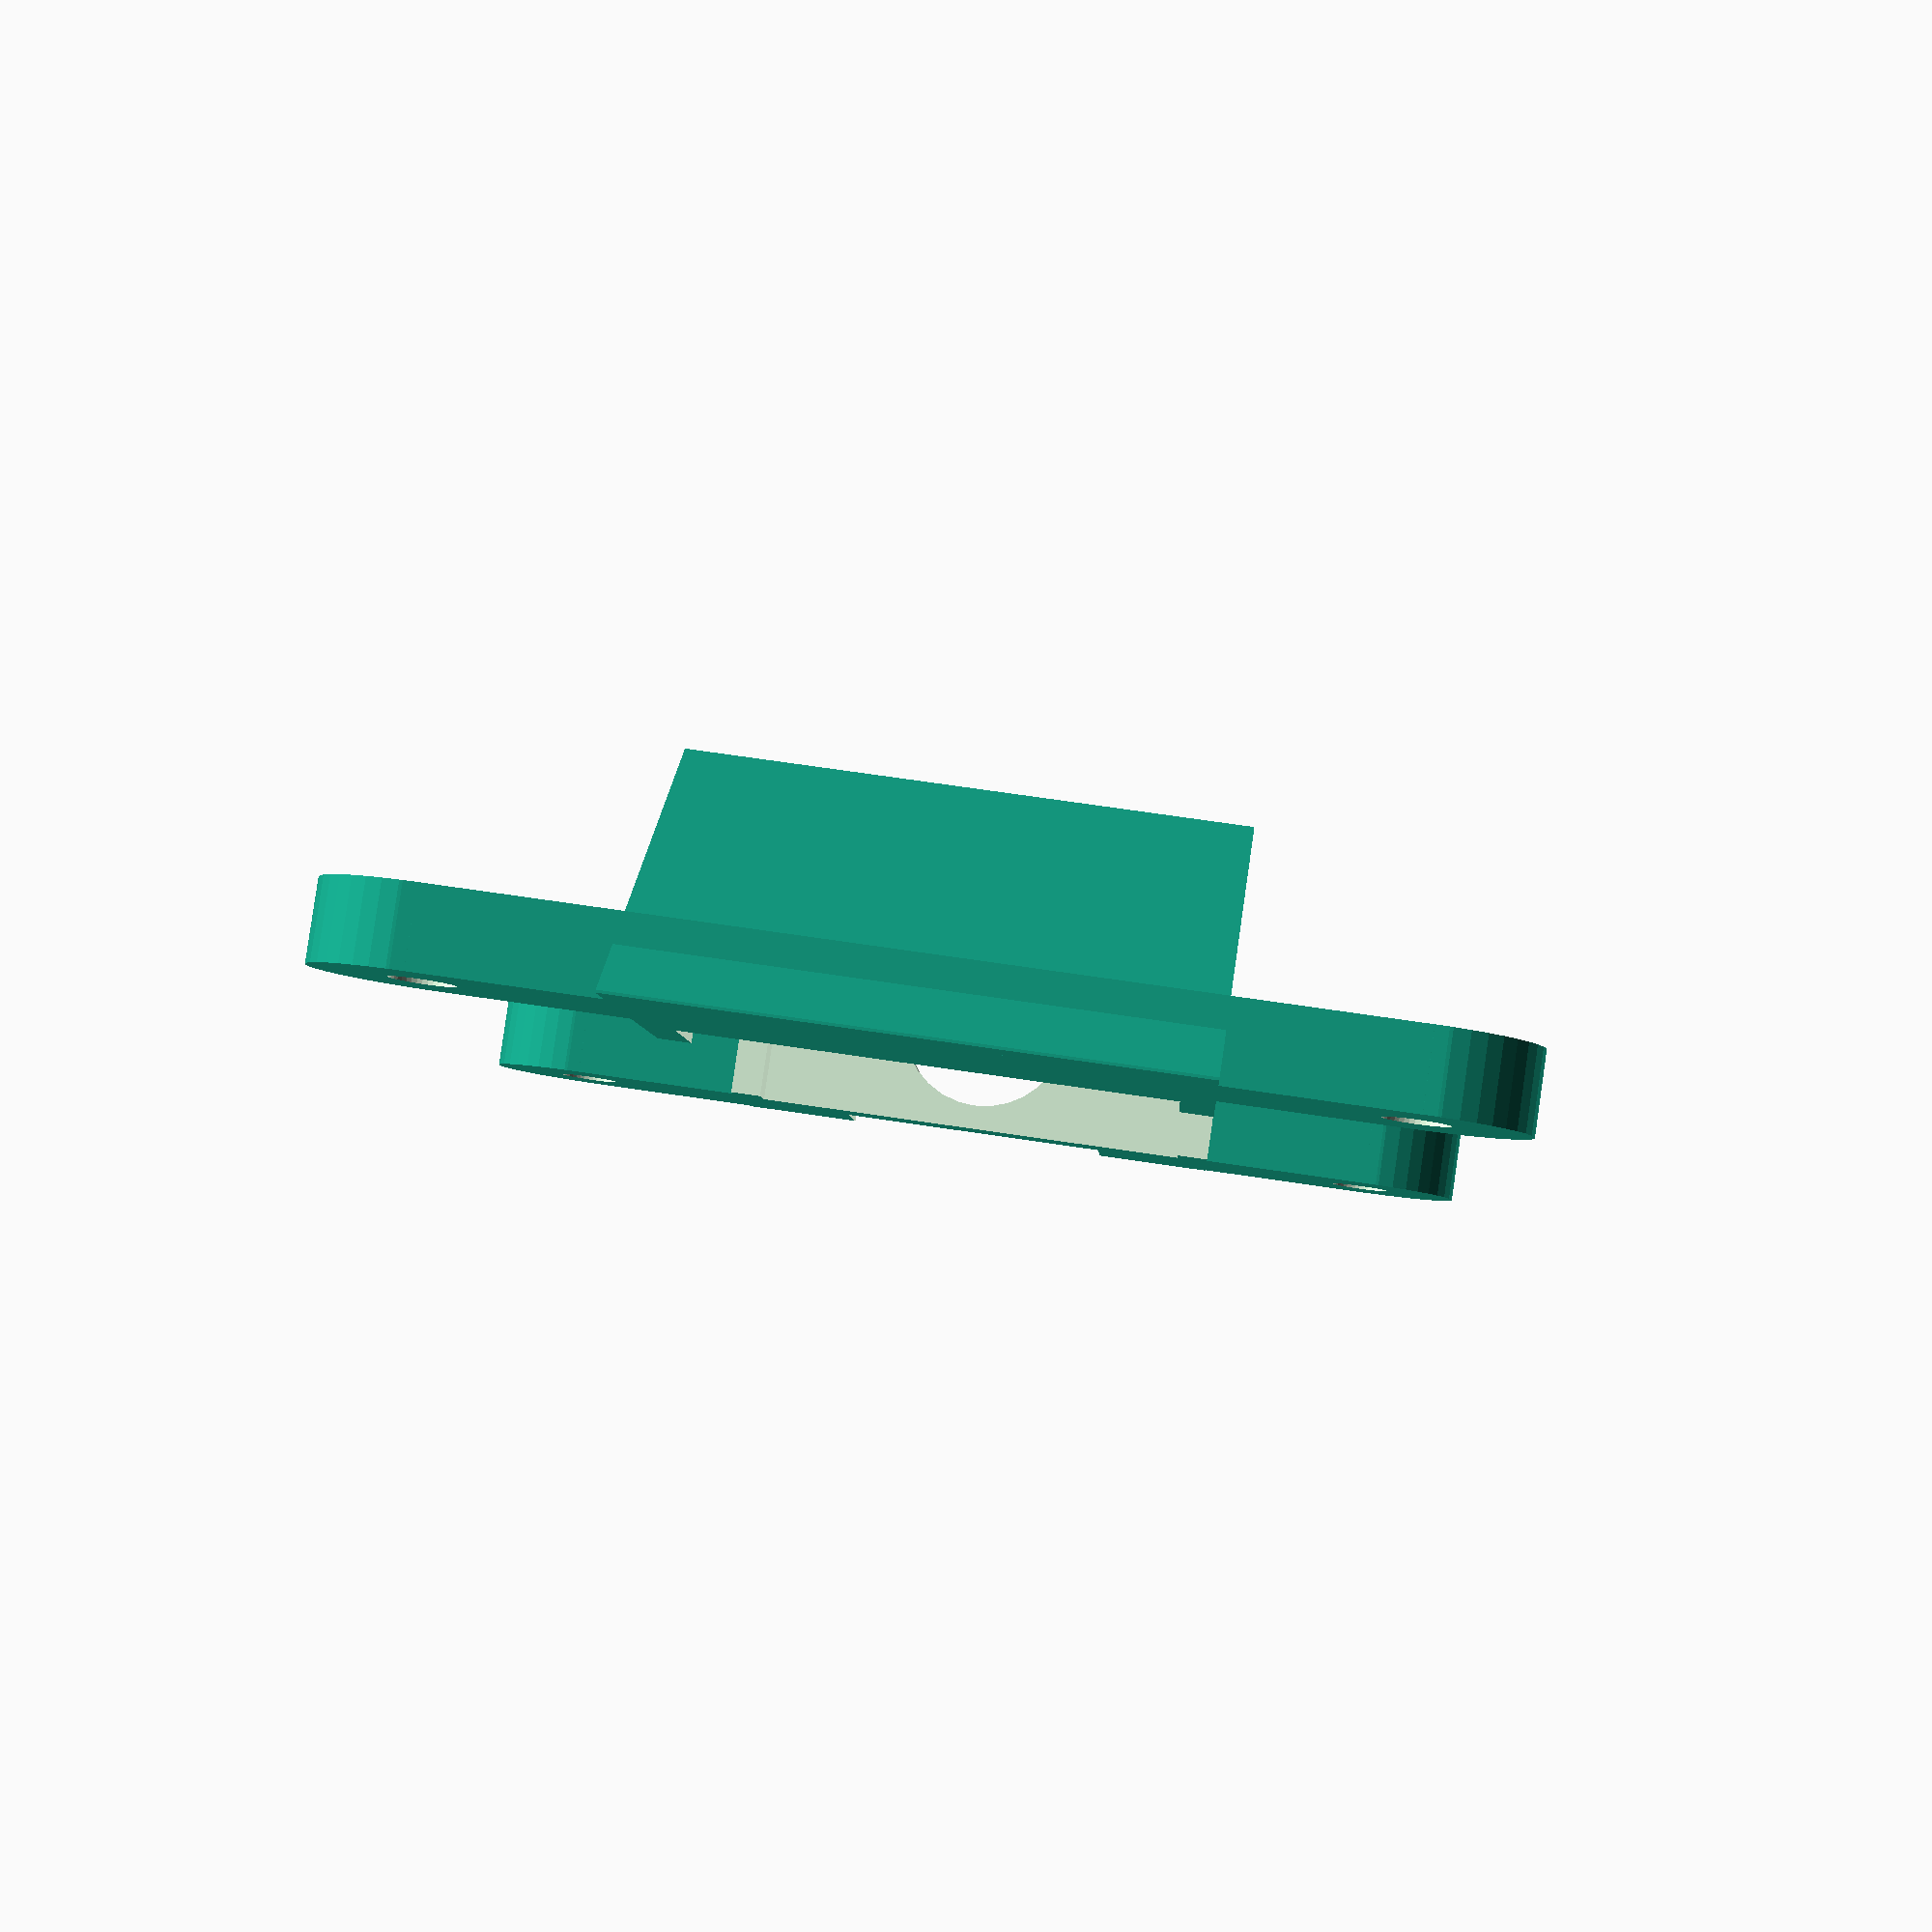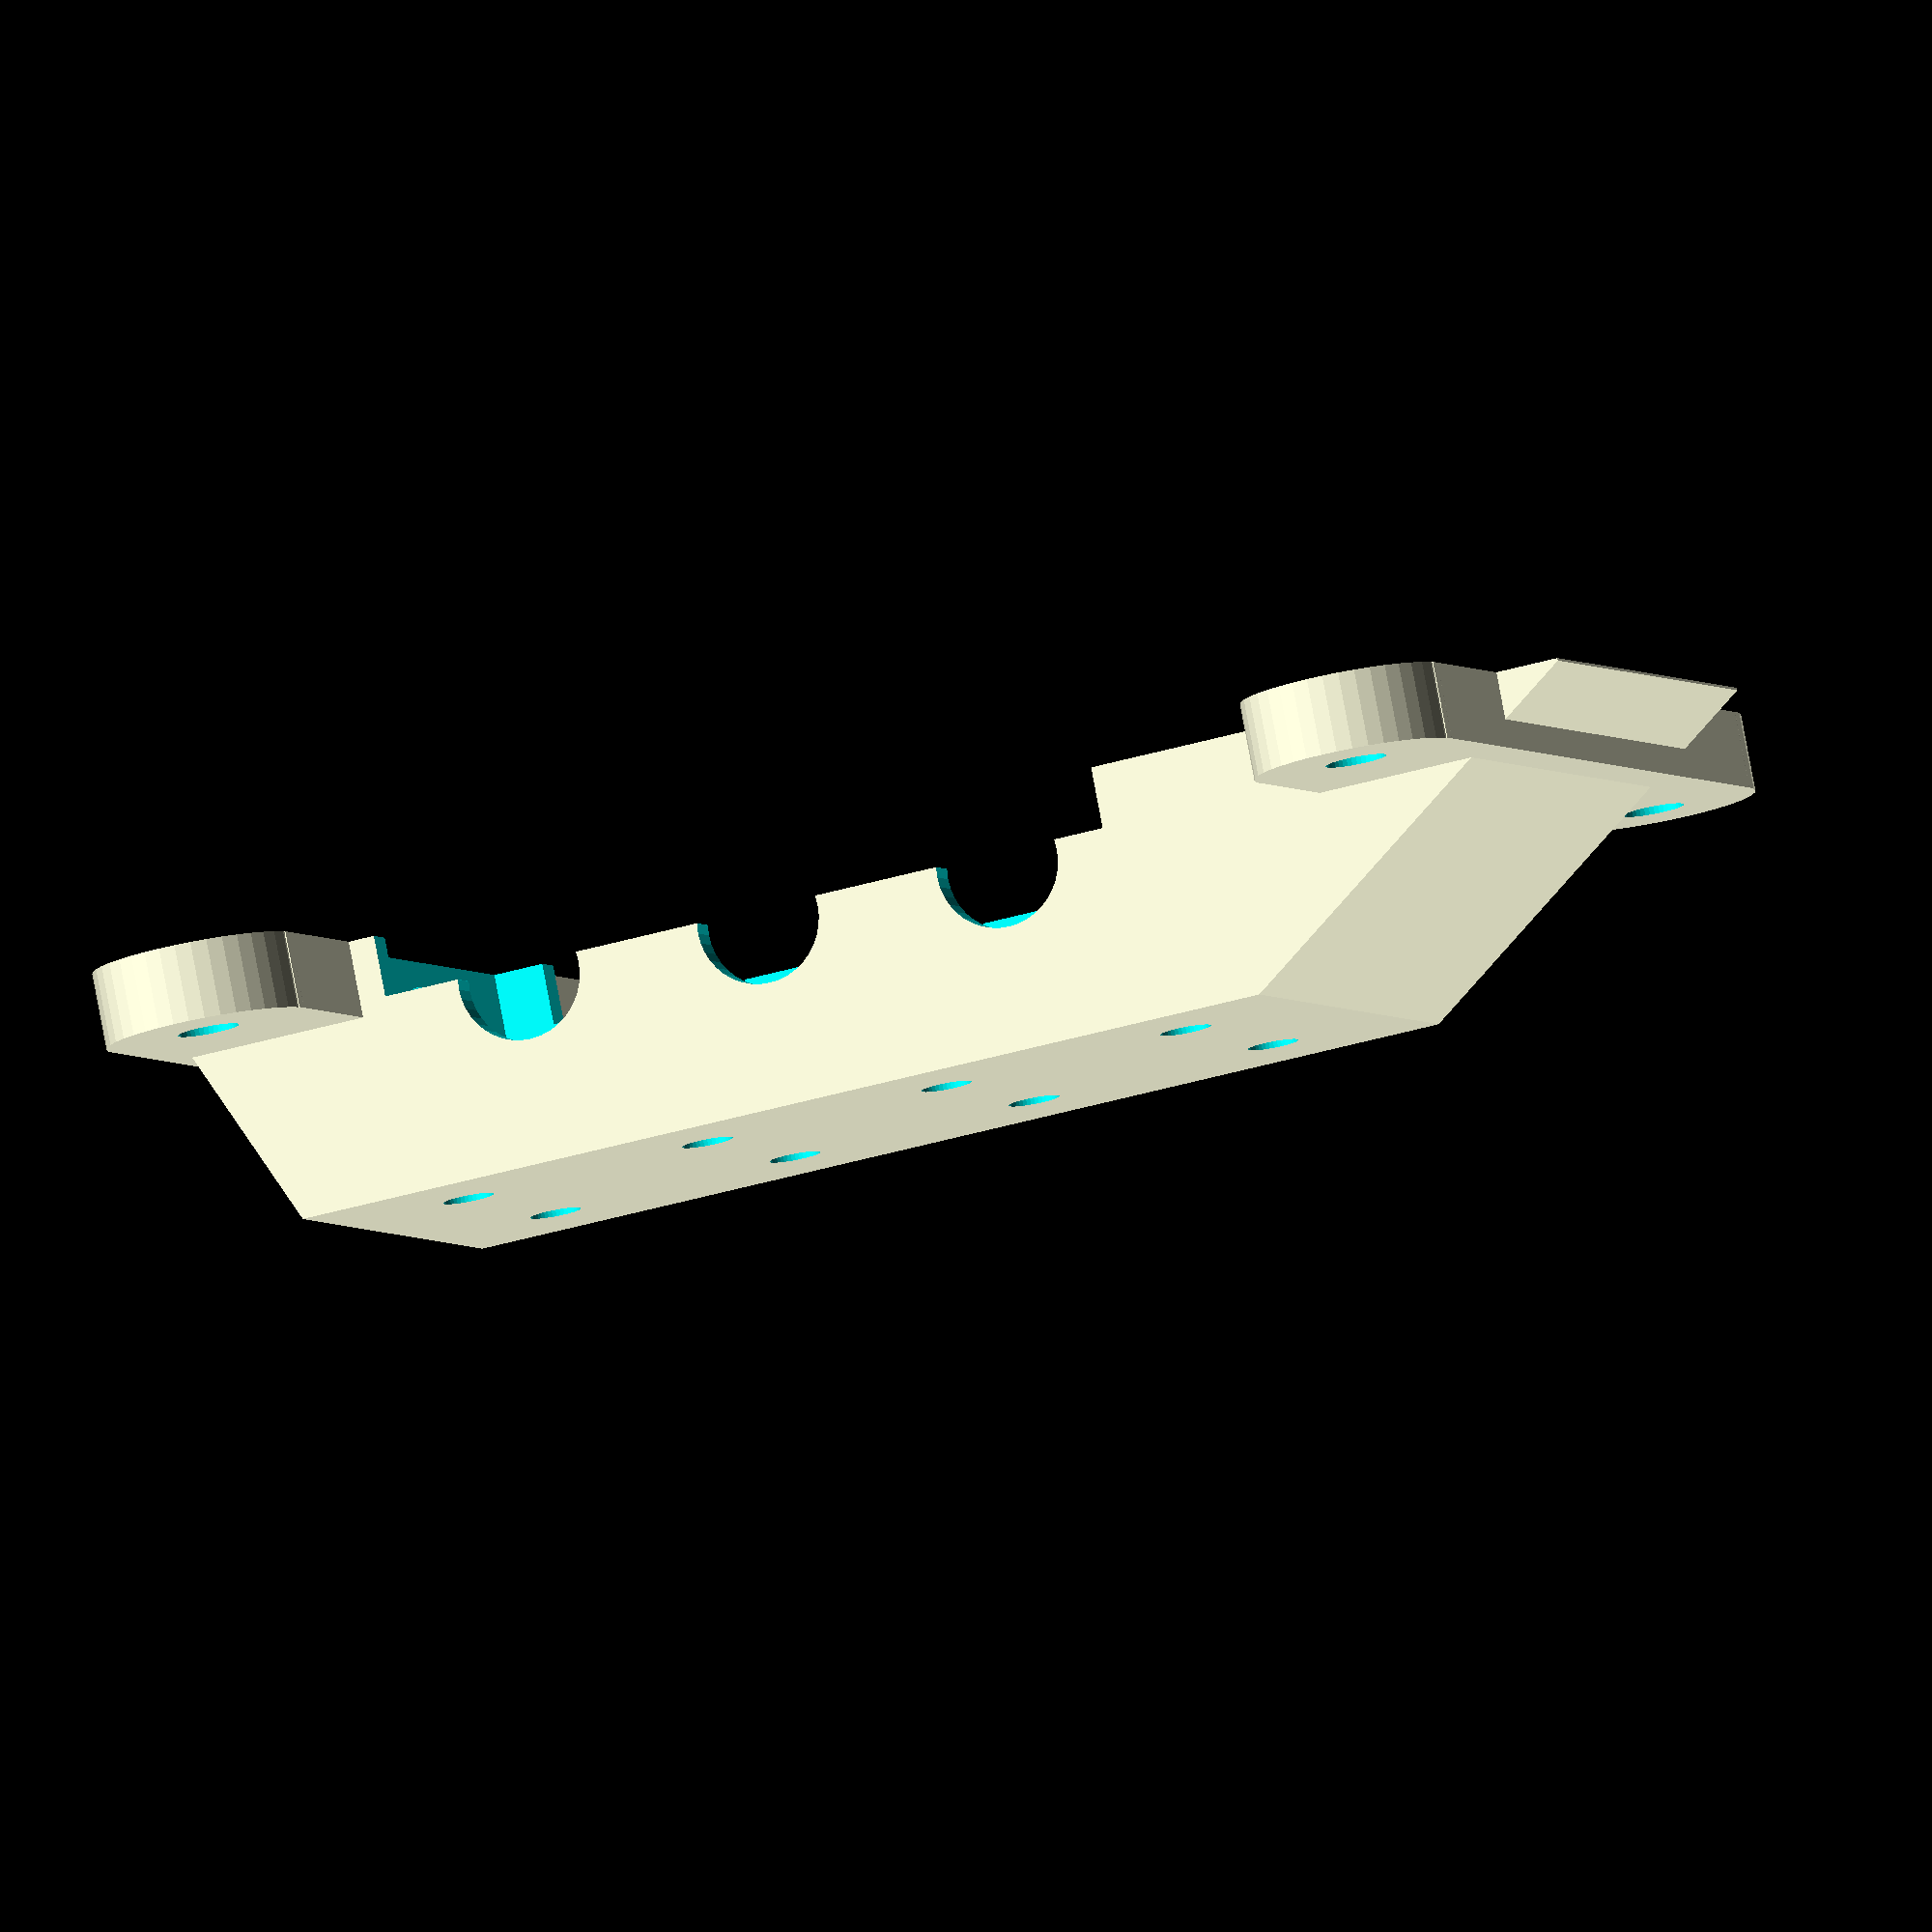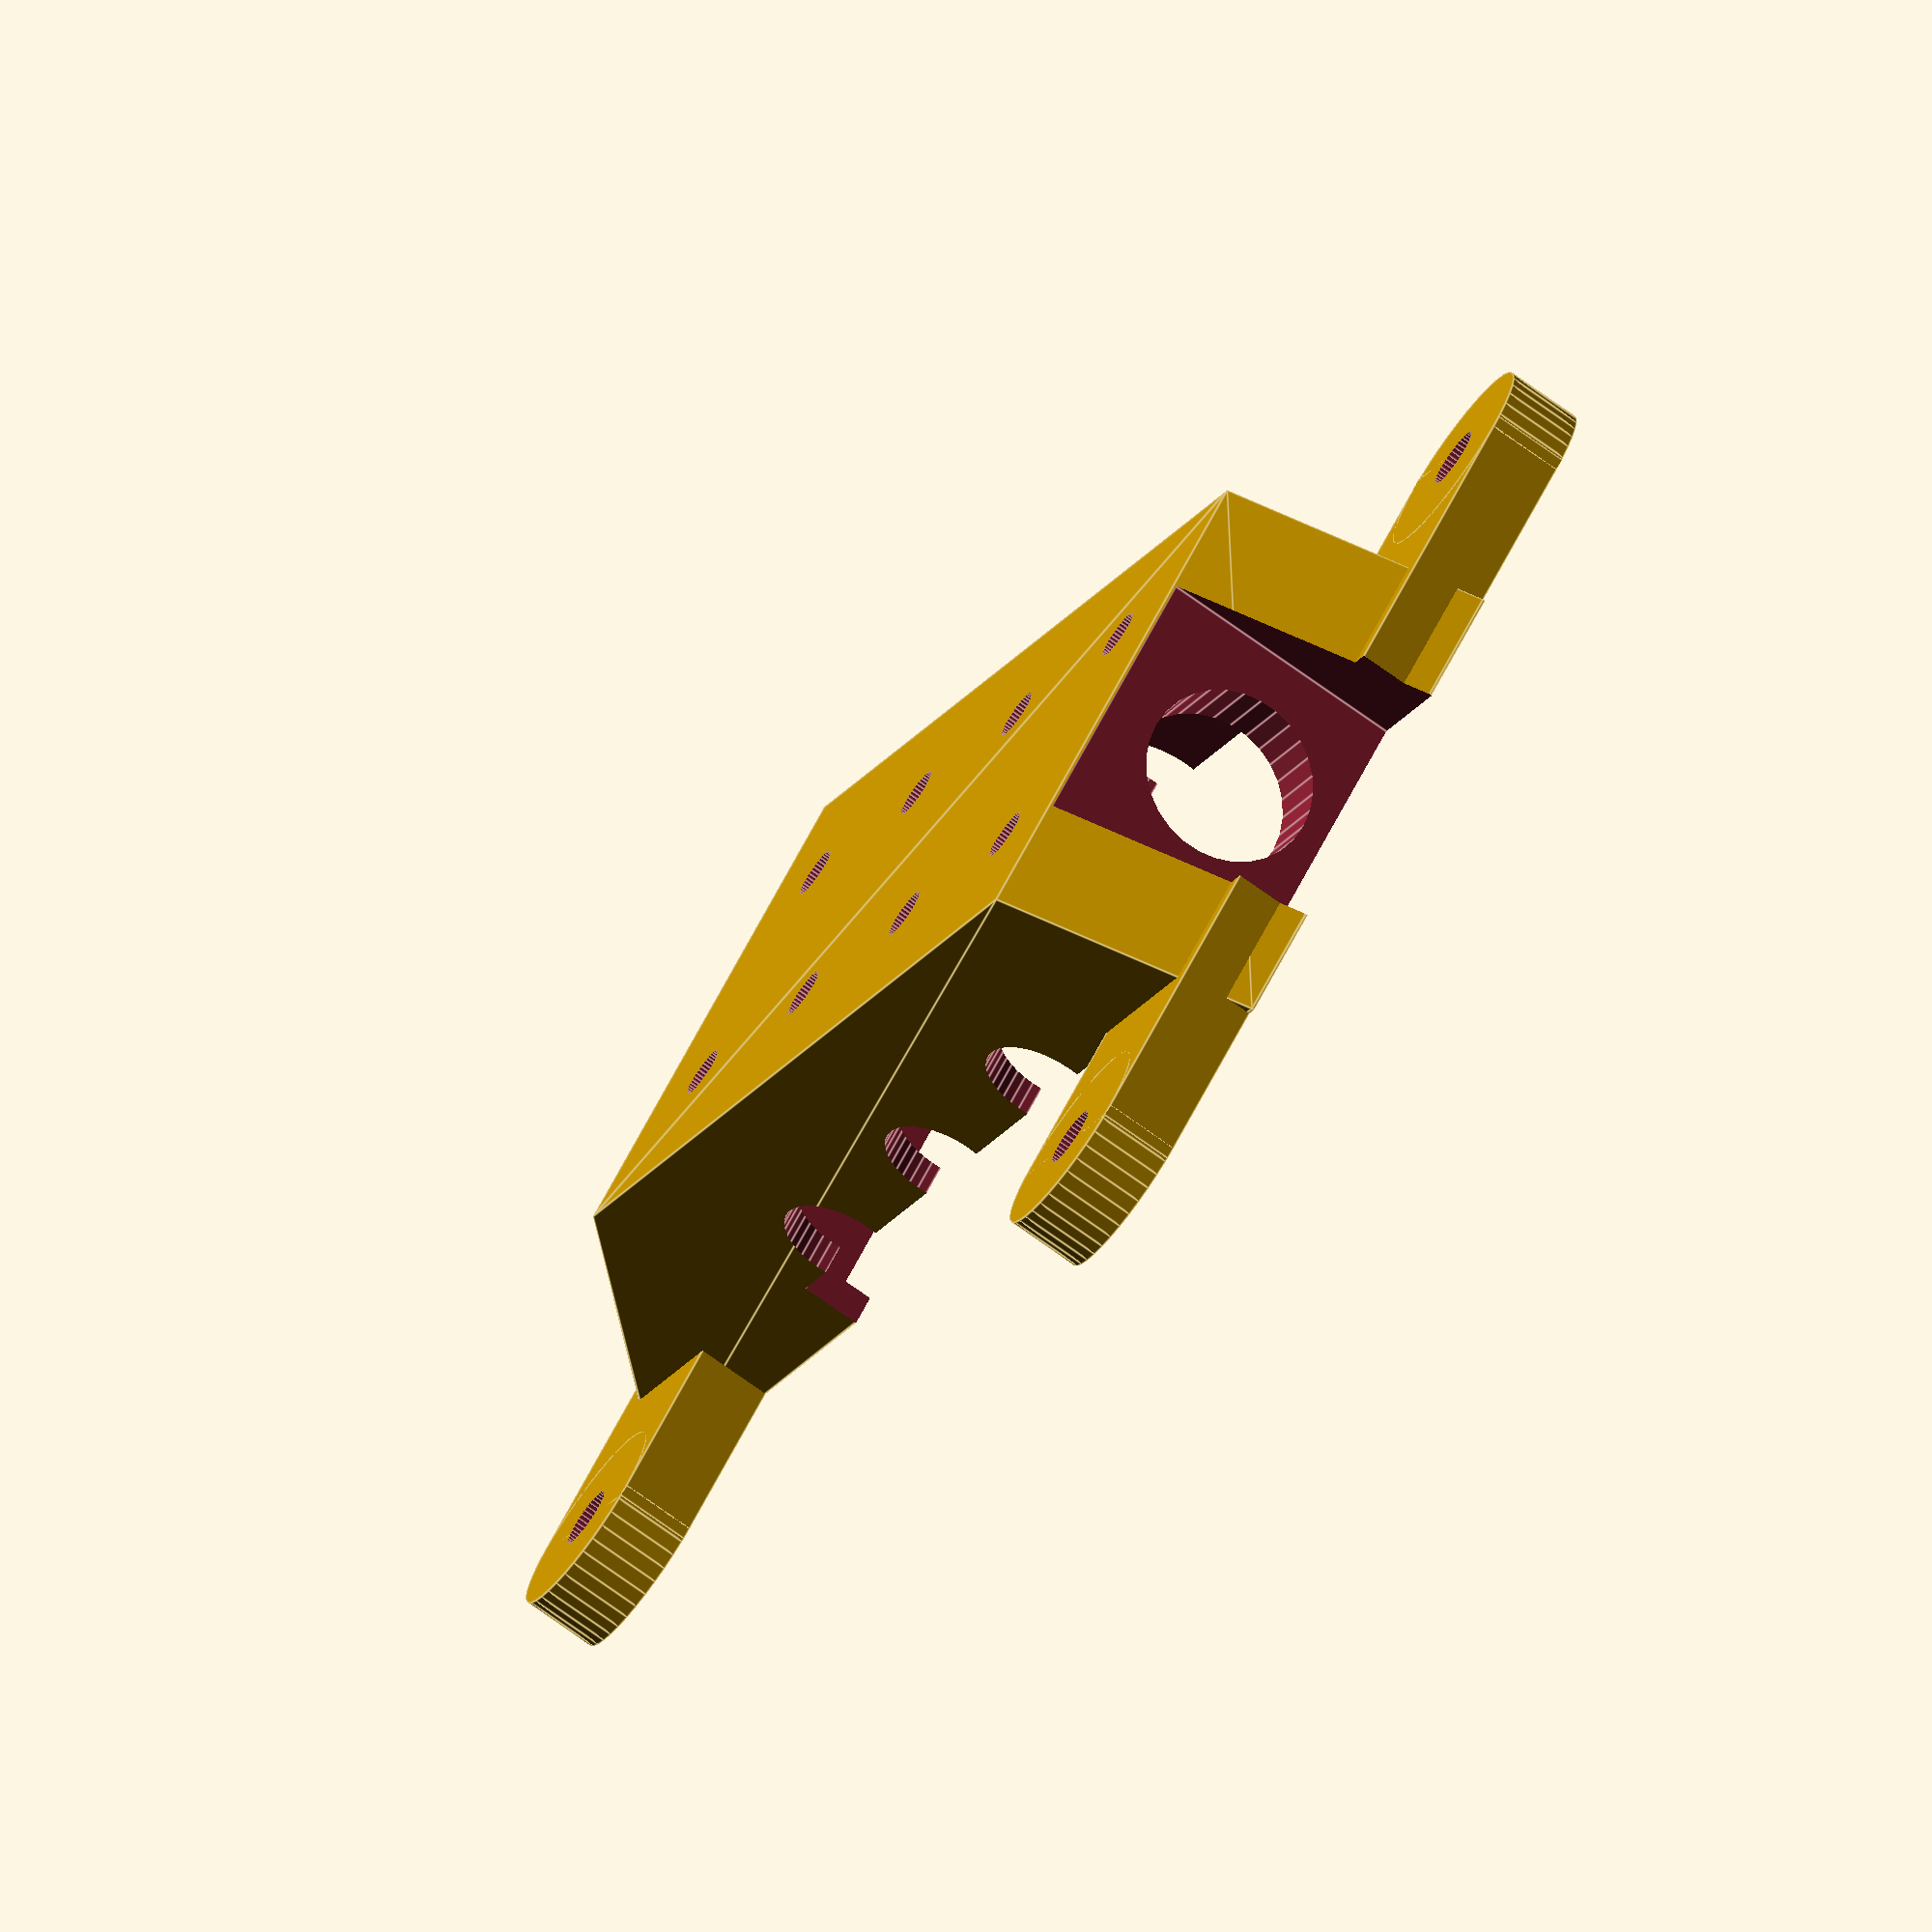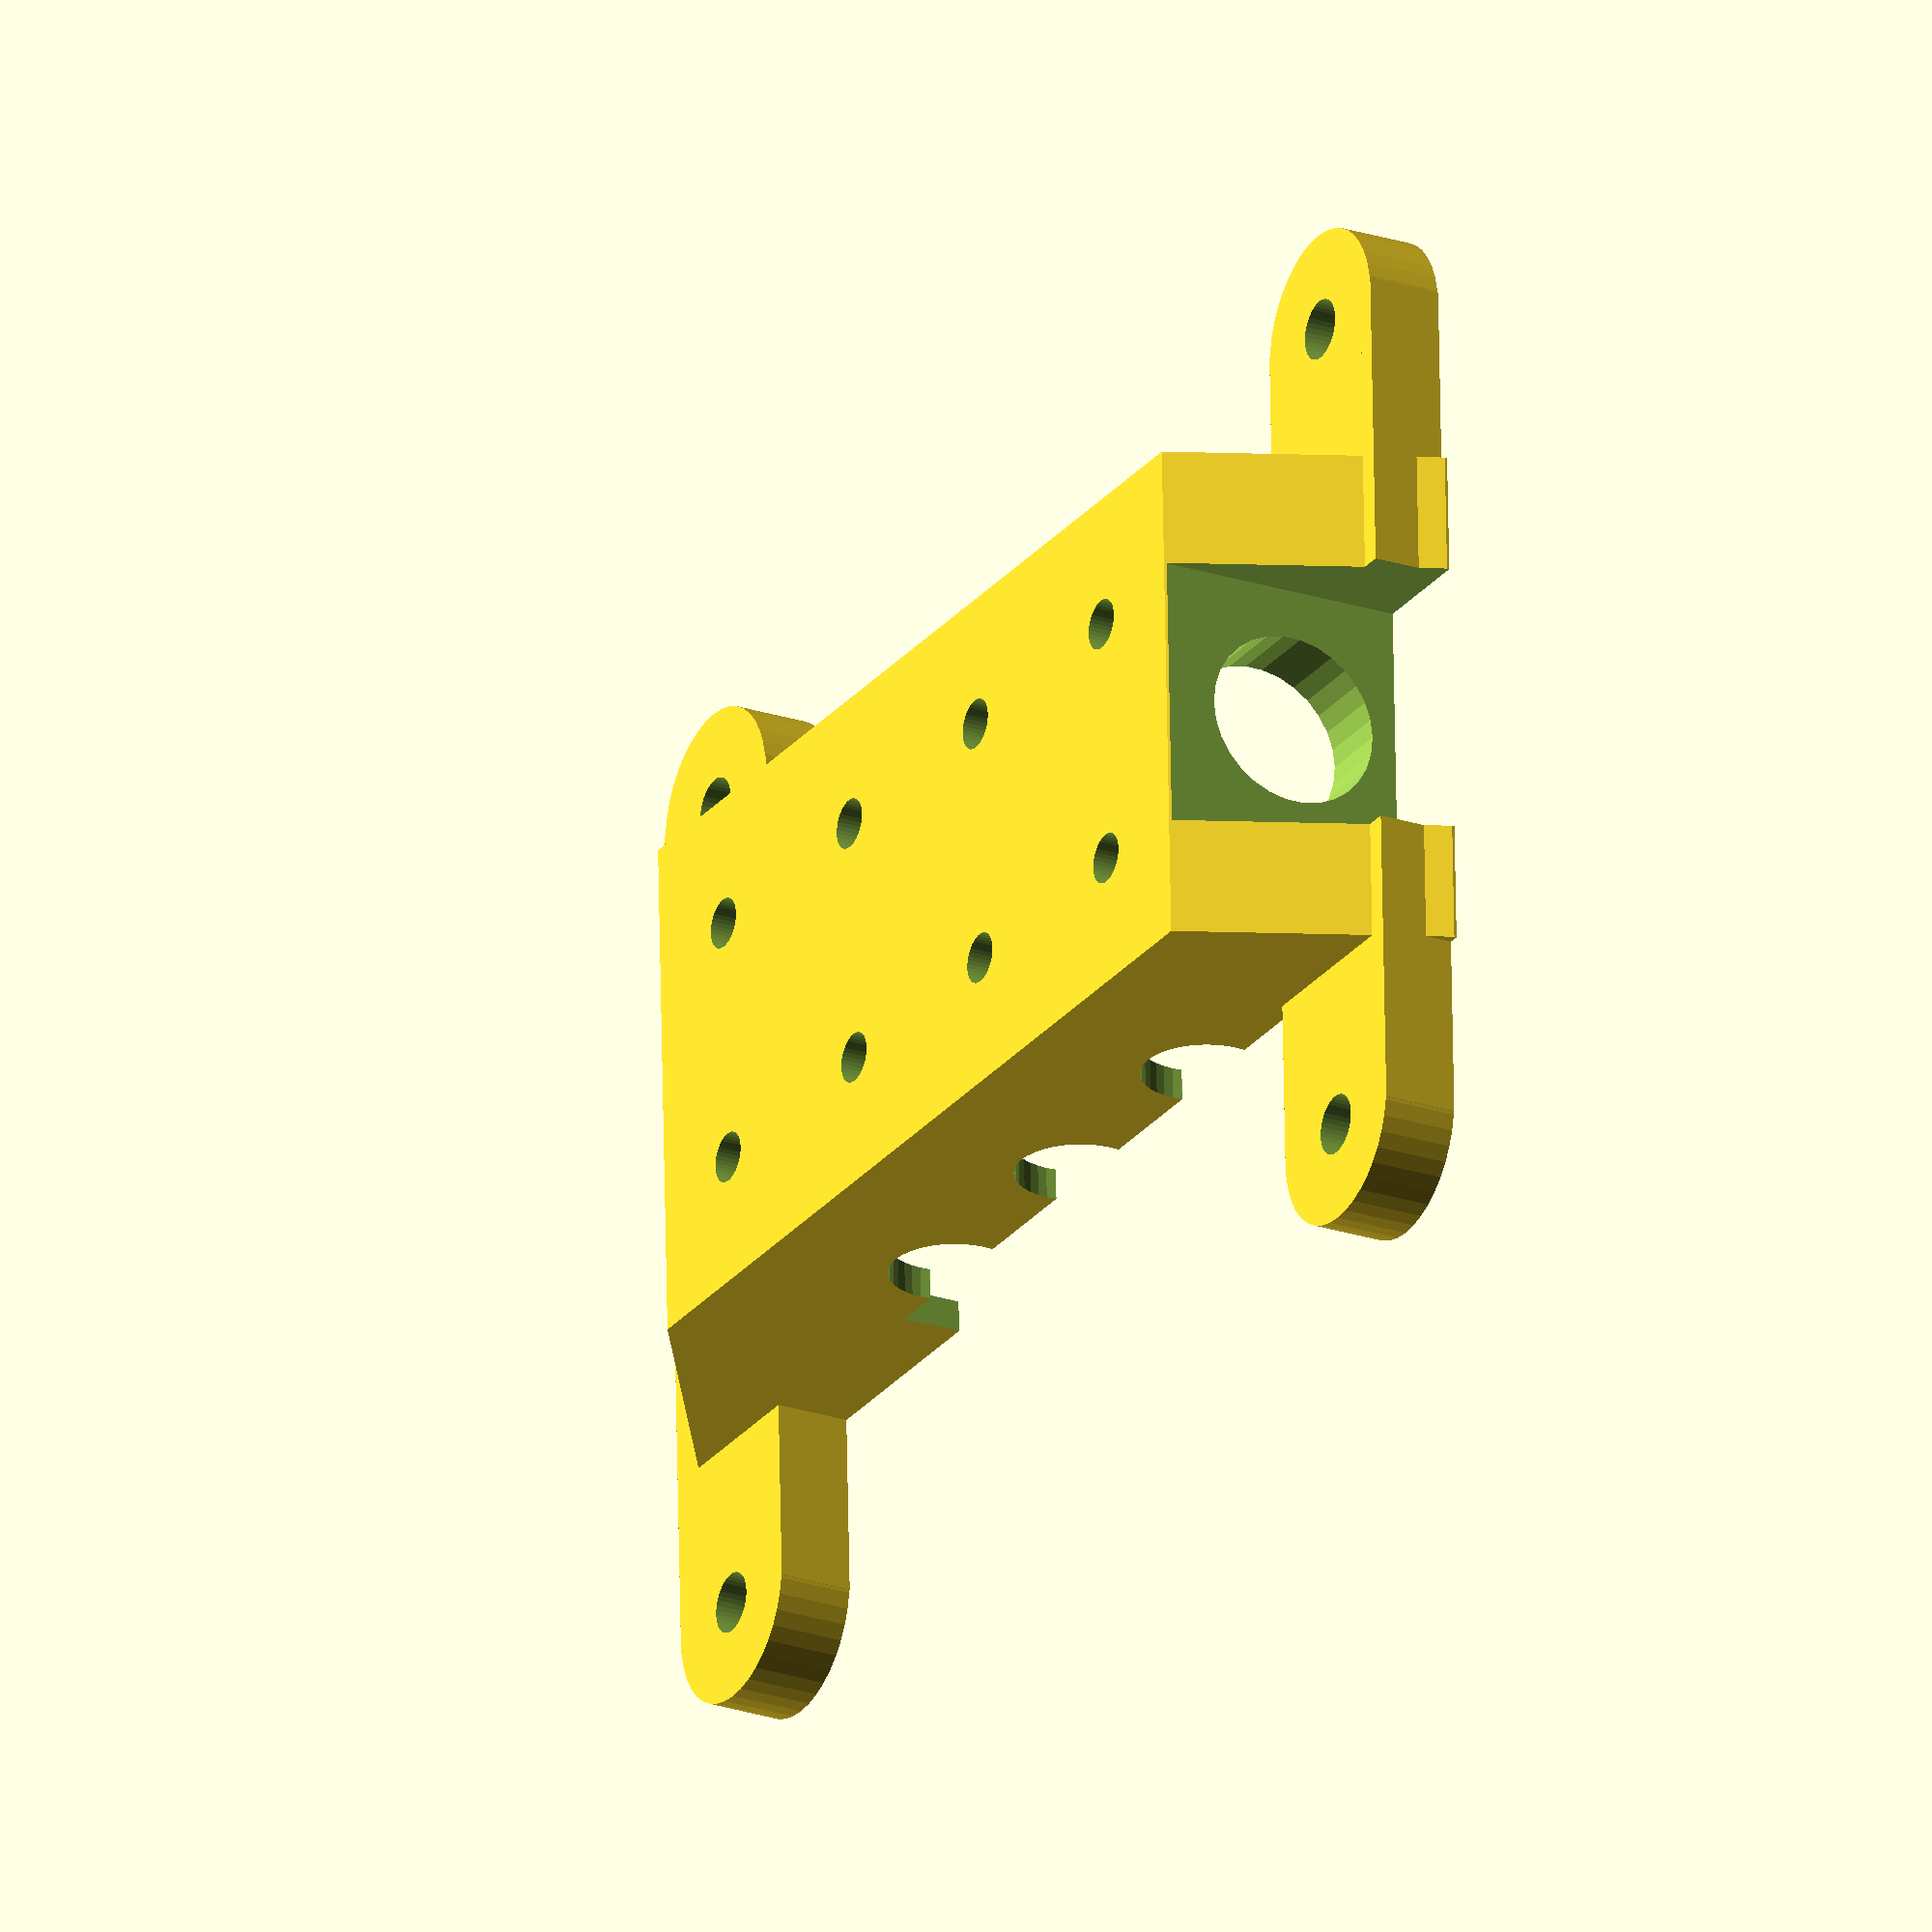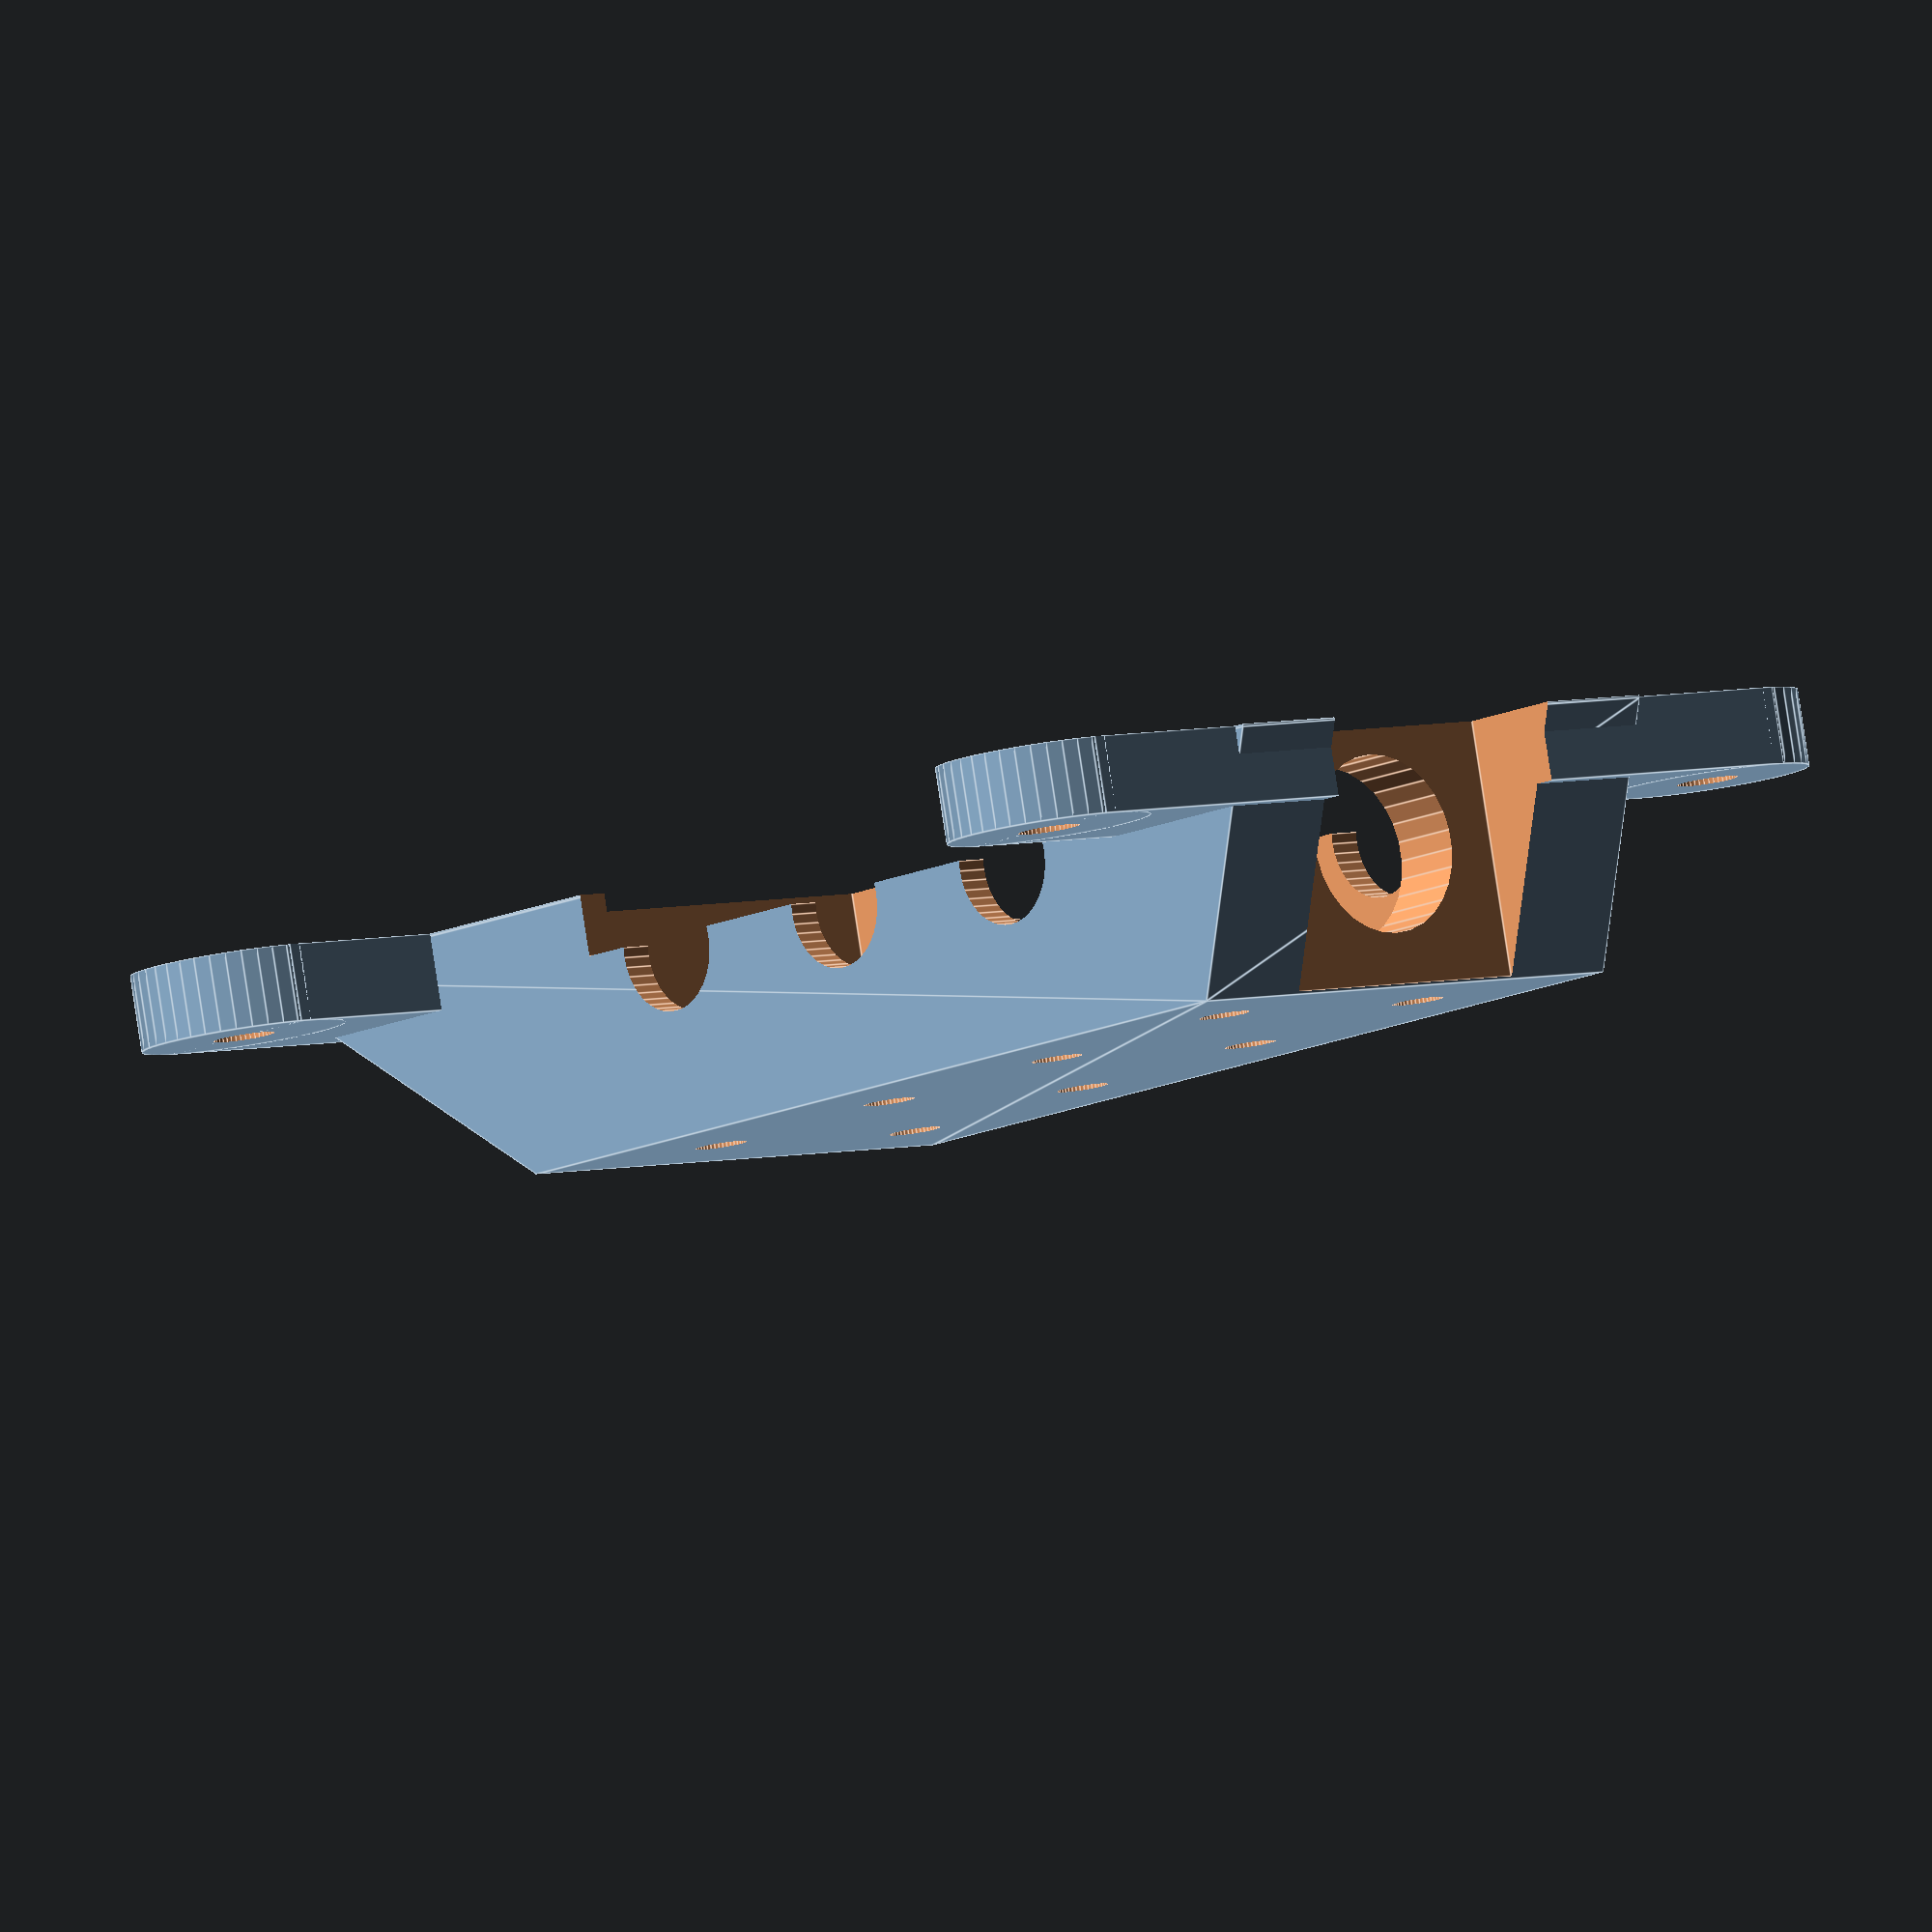
<openscad>

difference(){
  union() {
  hull(){
    translate([-59/2,-20.5/2,0])cube([59,20.5,0.1]);
    translate([-40/2+5,-20.5/2,10])cube([40,20.5,0.1]);
  }
   translate([-8/2+71.1/2-10.5,-35/2,0])cube([8,35,3]);
   translate([-8/2+71.1/2-58.5,-35/2,0])cube([8,35,3]);
   translate([71.1/2-10.5,-17,0])cylinder(r=4,h=3,$fn=40); 
   translate([71.1/2-10.5,+17,0])cylinder(r=4,h=3,$fn=40);
   translate([71.1/2-58.5,-17,0])cylinder(r=4,h=3,$fn=40);
   translate([71.1/2-58.5,+17,0])cylinder(r=4,h=3,$fn=40); 
   //translate([22,0,5])rotate([0,90,0])cylinder(r=5,h=7,$fn=30);
  }
 
  translate([-38/2+3,-18/2,-0.1])cube([38,18,8]);
  translate([71.1/2-10.5,-17,-1])cylinder(r=1.2,h=50,$fn=40);
  translate([71.1/2-10.5,+17,-1])cylinder(r=1.2,h=50,$fn=40);

  translate([71.1/2-58.5,-17,-1])cylinder(r=1.2,h=50,$fn=40);
  translate([71.1/2-58.5,+17,-1])cylinder(r=1.2,h=50,$fn=40); 
  
  translate([-11/2+ 0,50/2,2.8])rotate([90,0,0])cylinder(r=2.5,h=50,$fn=40);
  translate([-11/2+10 ,50/2,2.8])rotate([90,0,0])cylinder(r=2.5,h=50,$fn=40);
  translate([-11/2+20,50/2,2.8])rotate([90,0,0])cylinder(r=2.5,h=50,$fn=40);
  
    translate([20,5,-1])cylinder(r=1,h=50,$fn=40);
    translate([20,-5,-1])cylinder(r=1,h=50,$fn=40);

    translate([10,5,-1])cylinder(r=1,h=50,$fn=40);
    translate([10,-5,-1])cylinder(r=1,h=50,$fn=40);

    translate([0,5,-1])cylinder(r=1,h=50,$fn=40);
    translate([0,-5,-1])cylinder(r=1,h=50,$fn=40);

    translate([-10,5,-1])cylinder(r=1,h=50,$fn=40);
    translate([-10,-5,-1])cylinder(r=1,h=50,$fn=40);
    
//translate([20,5,5.5])rotate([0,90,0])cylinder(r=1,h=30,$fn=40);
//translate([20,-5,5.5])rotate([0,90,0])cylinder(r=1,h=30,$fn=40);

translate([-10,-40/2,-0.1])cube([30,40,2.5]);
translate([20,0,4.5])rotate([0,90,0])cylinder(r=3.5,h=10,$fn=30);
translate([25,-11/2,10])rotate([0,90,0])cube([11,11,12]);
}






</openscad>
<views>
elev=274.9 azim=92.4 roll=188.2 proj=p view=solid
elev=97.3 azim=339.9 roll=190.7 proj=o view=wireframe
elev=253.4 azim=228.2 roll=125.7 proj=o view=edges
elev=203.7 azim=177.9 roll=119.1 proj=o view=wireframe
elev=95.2 azim=130.9 roll=188.7 proj=o view=edges
</views>
